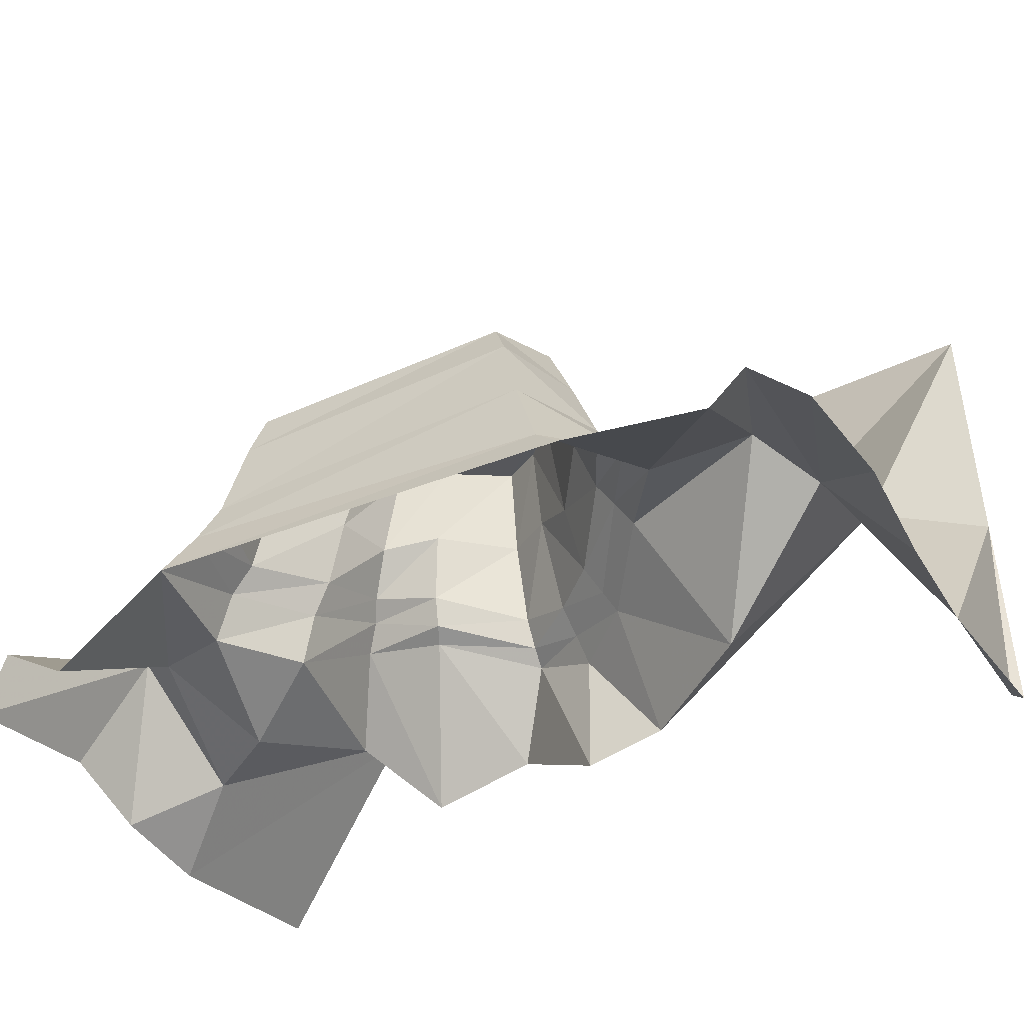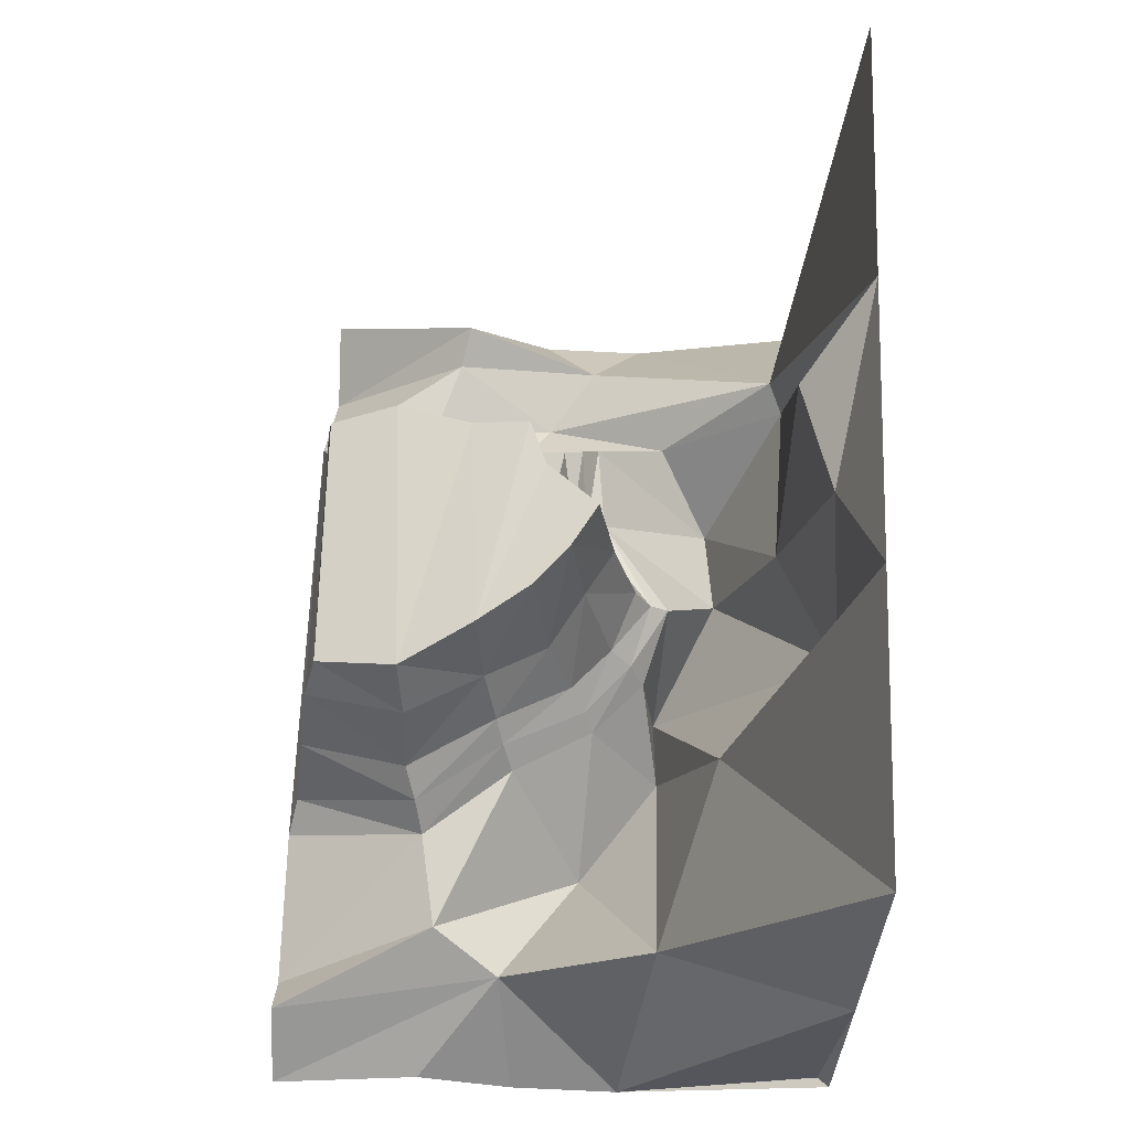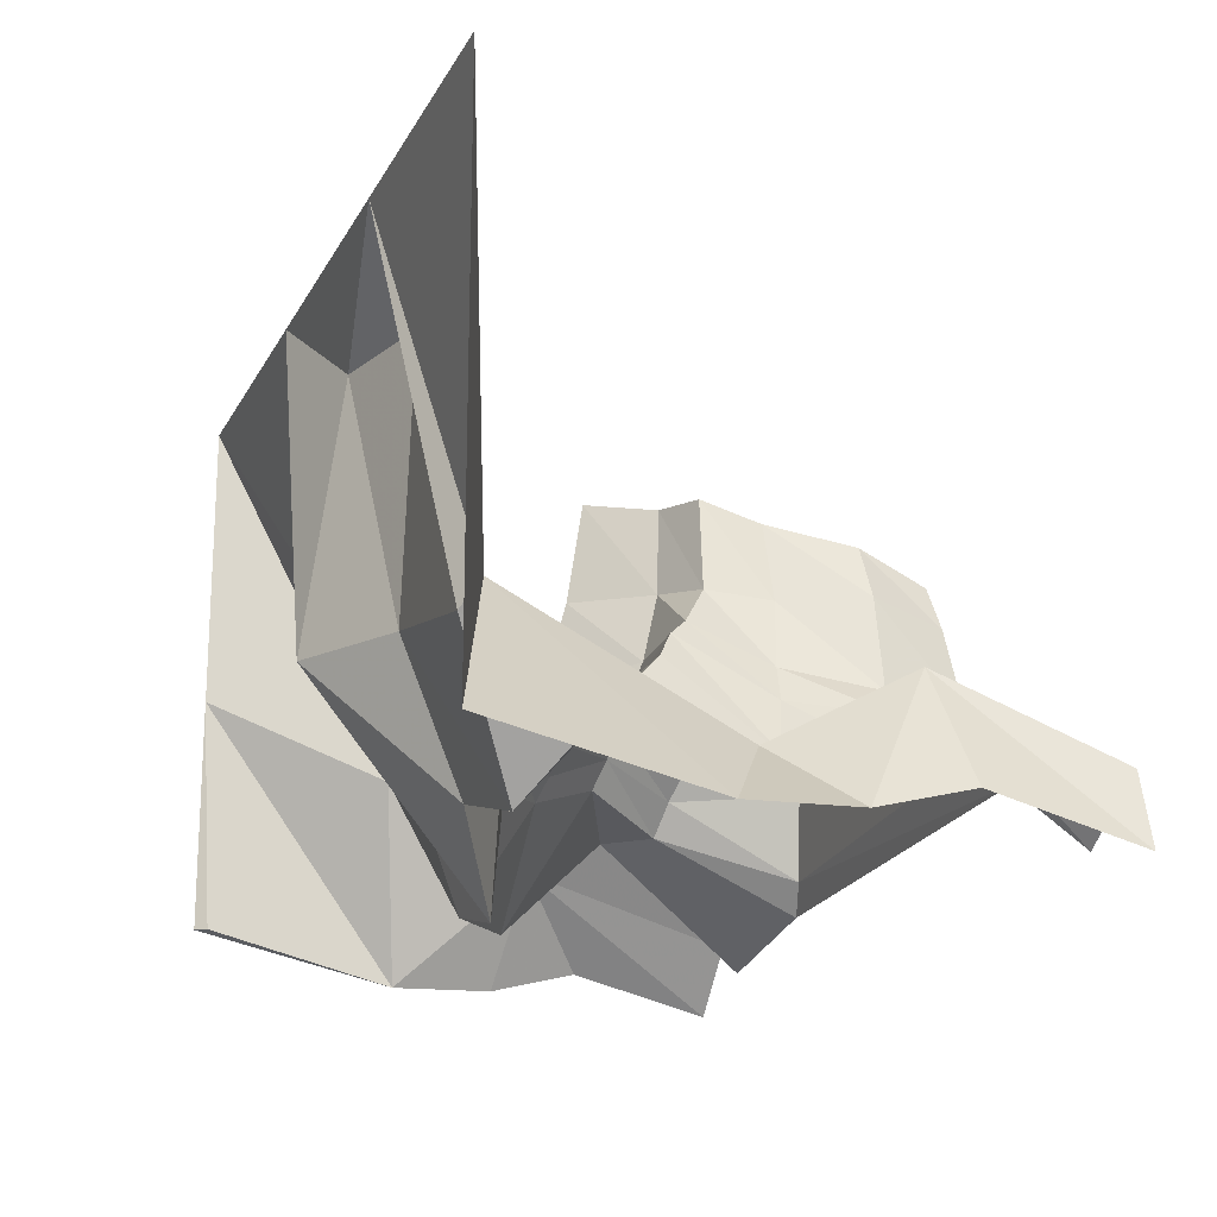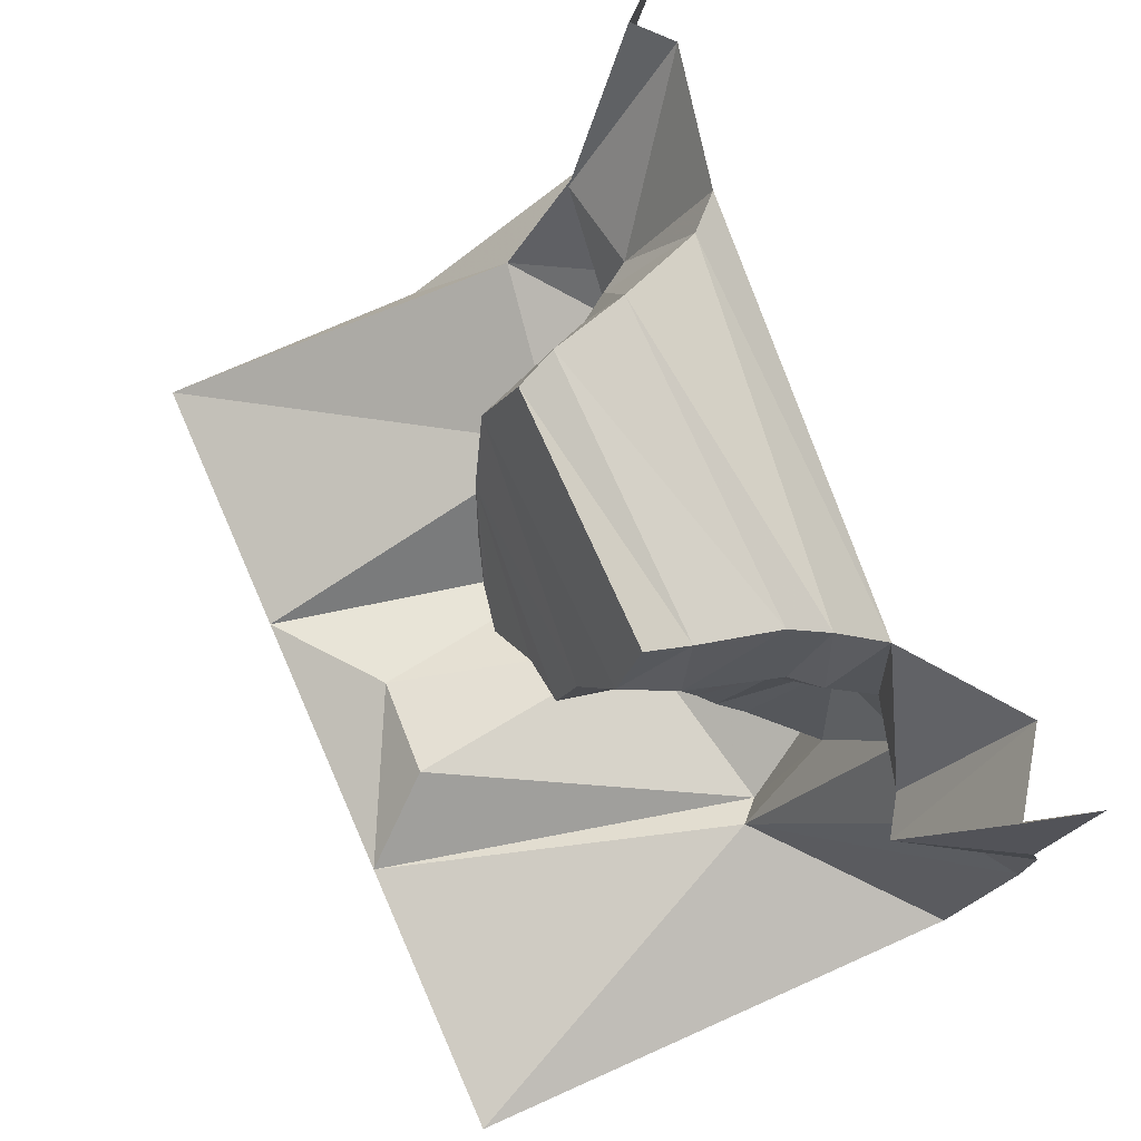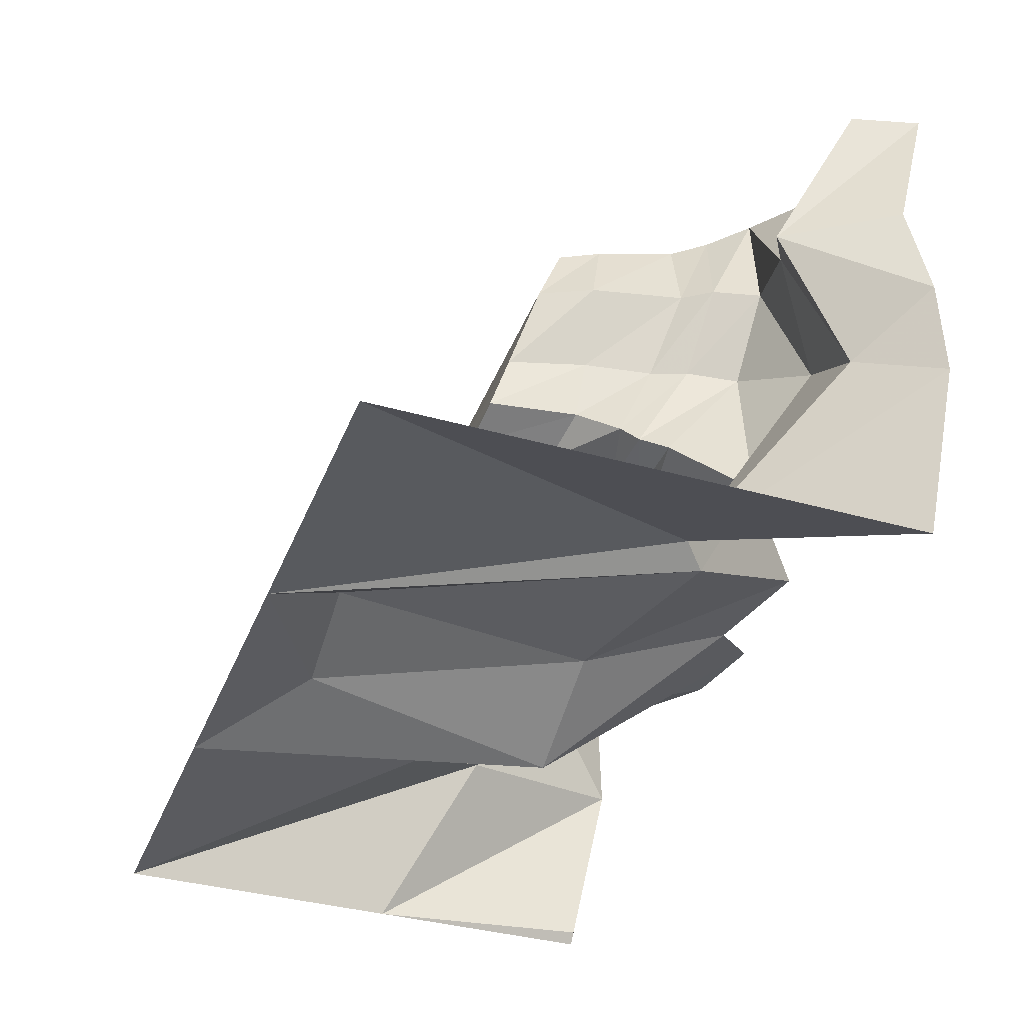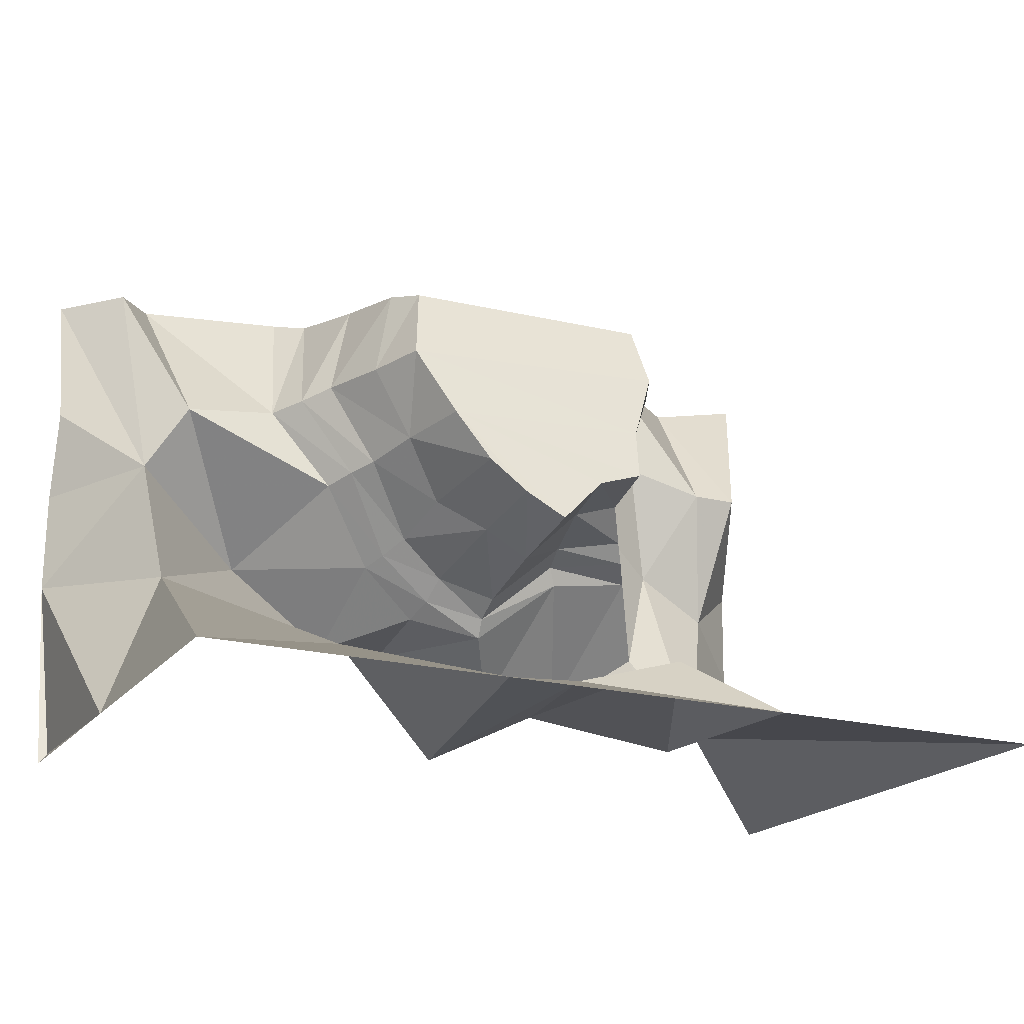
<metadata>
{"format":"obj","ext":"obj","renderer":"f3d","projection":"perspective","resolution":1024,"background":"white","views":[{"elev":-43.0,"azim":-150.6,"up":"+Z"},{"elev":61.3,"azim":-87.7,"up":"+Z"},{"elev":-17.8,"azim":69.2,"up":"+Z"},{"elev":74.5,"azim":66.1,"up":"+Y"},{"elev":-37.1,"azim":69.9,"up":"+Y"},{"elev":-19.7,"azim":-26.2,"up":"+Y"}]}
</metadata>
<code>
v -0.5938 -0.03125 -0.6797
v -0.6875 0 -0.7812
v 0.8125 0 -0.6562
v 0.7109 -0.03906 -0.5234
v -0.5078 -0.0625 -0.4062
v -0.6875 -0.4609 -0.4219
v -0.7656 -0.4844 -0.5312
v -1.188 0 -0.8906
v -1.109 -0.5469 -0.4844
v -1.312 0 -0.7812
v -1.242 -0.7656 -0.5781
v -1.5 0 -1
v -1.5 -0.1562 -0.9609
v -1.5 -0.3438 -0.9141
v -1.5 -0.5 -0.875
v -1.5 -0.8125 -0.9531
v -1.5 -1.172 -0.9609
v -1.234 -1.281 -0.2969
v -1.5 -1.875 0
v -1.469 -1.836 -0.8047
v -1.5 -1.875 -0.8047
v 0.7969 -0.3672 -0.4922
v 0.875 -0.4062 -0.6406
v 0.6484 -0.6562 -0.4375
v 0.5859 -0.6406 -0.3203
v 0.7188 -0.3594 -0.3984
v 0.6406 -0.0625 -0.4062
v -0.4453 -0.09375 -0.1406
v -0.6094 -0.4297 -0.3203
v -0.4531 -0.7266 -0.2578
v -0.5078 -0.75 -0.3438
v -0.5625 -0.7812 -0.4375
v -0.7812 -1.016 -0.8906
v -0.3906 -1.281 -0.9219
v -0.5938 -1.469 -0.2031
v -1.5 -1.875 1
v 0.7031 -0.6875 -0.6094
v 0.6016 -0.9766 -0.2578
v 0.5625 -0.9141 -0.2031
v 0.4766 -0.8203 -0.07031
v 0.5156 -0.6094 -0.09375
v 0.6328 -0.3438 -0.08594
v 0.5703 -0.08594 -0.1406
v -0.3906 -0.1328 0
v -0.5234 -0.4297 -0.08594
v -0.3906 -0.6875 -0.0625
v -0.2422 -0.8906 -0.1406
v -0.2734 -0.9688 -0.375
v -0.3203 -1.016 -0.4688
v -0.3594 -1.047 -0.5469
v -0.1562 -1.219 -0.5781
v -0.125 -1.266 -0.9844
v -0.2344 -1.859 -0.2031
v -0.5 -1.875 1
v 0.6562 -1.031 -0.3438
v 0.3438 -1 -0.3594
v 0.3281 -0.9531 -0.2656
v 0.2891 -0.8906 -0.03906
v 0.2422 -0.8672 0.25
v 0.4141 -0.8047 0.2344
v 0.4375 -0.6094 0.1719
v 0.5469 -0.3438 0.09375
v 0.5234 -0.1094 0
v -0.4453 -0.4141 0.1094
v -0.3203 -0.6641 0.1953
v -0.2031 -0.8438 0.2422
v -0.07812 -0.9609 0.2812
v -0.08594 -1.008 -0.03906
v -0.1172 -1.102 -0.3906
v -0.1328 -1.172 -0.4766
v 0.07812 -1.297 -0.4531
v 0.2344 -1.469 -0.7188
v 0.1719 -1.656 -0.2031
v -0.09375 -1.766 0.6953
v 0.5 -1.875 1
v 0.2812 -1.656 0.7109
v 0.8438 -1.688 -0.3438
v 0.9219 -1.641 -0.2656
v 1.5 -1.875 1
v 1.5 -1.875 0
v 1.5 -1.875 -0.8047
v 1.5 -1.172 -0.9609
v 1.25 -1 -0.75
v 1.5 -0.8125 -0.9531
v 1.281 -0.5312 -0.5
v 1.5 -0.5 -0.875
v 1.5 -0.3438 -0.9141
v 1.5 -0.1562 -0.9609
v 1.5 0 -1
v 1.438 0 -0.7656
v 1.188 0 -0.9375
v 1.156 -0.5 -0.5781
v 0.9844 -0.8438 -0.75
v 0.8125 -1.266 -0.5781
v 0.5781 -1.438 -0.8125
v 0.375 -1.062 -0.3906
v 0.07031 -1.234 -0.4062
v 0.07031 -1.18 -0.3125
v 0.07031 -1.102 -0.02344
v 0.0625 -1.047 0.3047
f 1 2 3
f 1 3 4
f 1 6 7
f 1 7 2
f 22 4 3
f 22 3 23
f 22 23 24
f 6 31 7
f 7 31 32
f 24 23 37
f 24 37 38
f 31 49 32
f 32 49 50
f 38 37 55
f 38 55 56
f 49 70 50
f 50 70 51
f 51 70 71
f 55 96 56
f 56 96 97
f 97 96 71
f 97 71 70
f 1 4 5
f 1 5 6
f 22 24 25
f 22 25 26
f 22 26 4
f 4 26 27
f 4 27 5
f 5 29 6
f 6 29 30
f 6 30 31
f 24 38 39
f 24 39 25
f 30 48 31
f 31 48 49
f 38 56 57
f 38 57 39
f 48 69 49
f 49 69 70
f 56 97 98
f 56 98 57
f 97 70 69
f 97 69 98
f 2 7 8
f 8 7 9
f 17 11 18
f 17 18 19
f 17 19 20
f 17 20 21
f 21 20 19
f 7 32 9
f 9 32 33
f 9 33 11
f 11 33 18
f 18 33 34
f 18 34 35
f 18 35 36
f 18 36 19
f 32 50 33
f 33 50 34
f 34 50 51
f 34 51 52
f 34 52 35
f 35 52 53
f 35 53 54
f 35 54 36
f 51 71 52
f 52 71 72
f 52 72 53
f 53 72 73
f 53 73 74
f 53 74 54
f 54 74 75
f 75 74 76
f 75 76 77
f 75 77 78
f 75 78 79
f 79 78 80
f 80 78 81
f 81 78 82
f 82 78 83
f 84 83 85
f 91 92 3
f 3 92 23
f 23 92 93
f 23 93 37
f 37 93 94
f 37 94 55
f 55 94 95
f 55 95 96
f 76 73 77
f 77 73 95
f 77 95 94
f 77 94 78
f 78 94 93
f 78 93 83
f 83 93 92
f 83 92 85
f 74 73 76
f 73 72 95
f 95 72 96
f 96 72 71
f 8 9 10
f 14 11 15
f 86 85 87
f 90 85 91
f 10 9 11
f 13 11 14
f 87 85 88
f 89 85 90
f 10 11 12
f 12 11 13
f 88 85 89
f 15 11 16
f 91 85 92
f 16 11 17
f 82 83 84
f 84 85 86
f 5 27 28
f 5 28 29
f 25 39 40
f 25 40 41
f 25 41 26
f 26 41 42
f 26 42 27
f 27 42 43
f 27 43 28
f 28 45 29
f 29 45 46
f 29 46 30
f 30 46 47
f 30 47 48
f 39 57 58
f 39 58 40
f 47 68 48
f 48 68 69
f 57 98 99
f 57 99 58
f 98 69 68
f 98 68 99
f 28 43 44
f 28 44 45
f 40 58 59
f 40 59 60
f 40 60 41
f 41 60 61
f 41 61 42
f 42 61 62
f 42 62 43
f 43 62 63
f 43 63 44
f 44 64 45
f 45 64 46
f 46 64 65
f 46 65 66
f 46 66 47
f 47 66 67
f 47 67 68
f 58 99 100
f 58 100 59
f 99 68 67
f 99 67 100
f 44 63 64
f 59 100 65
f 59 65 60
f 60 65 61
f 61 65 64
f 61 64 62
f 62 64 63
f 100 67 65
f 65 67 66

</code>
